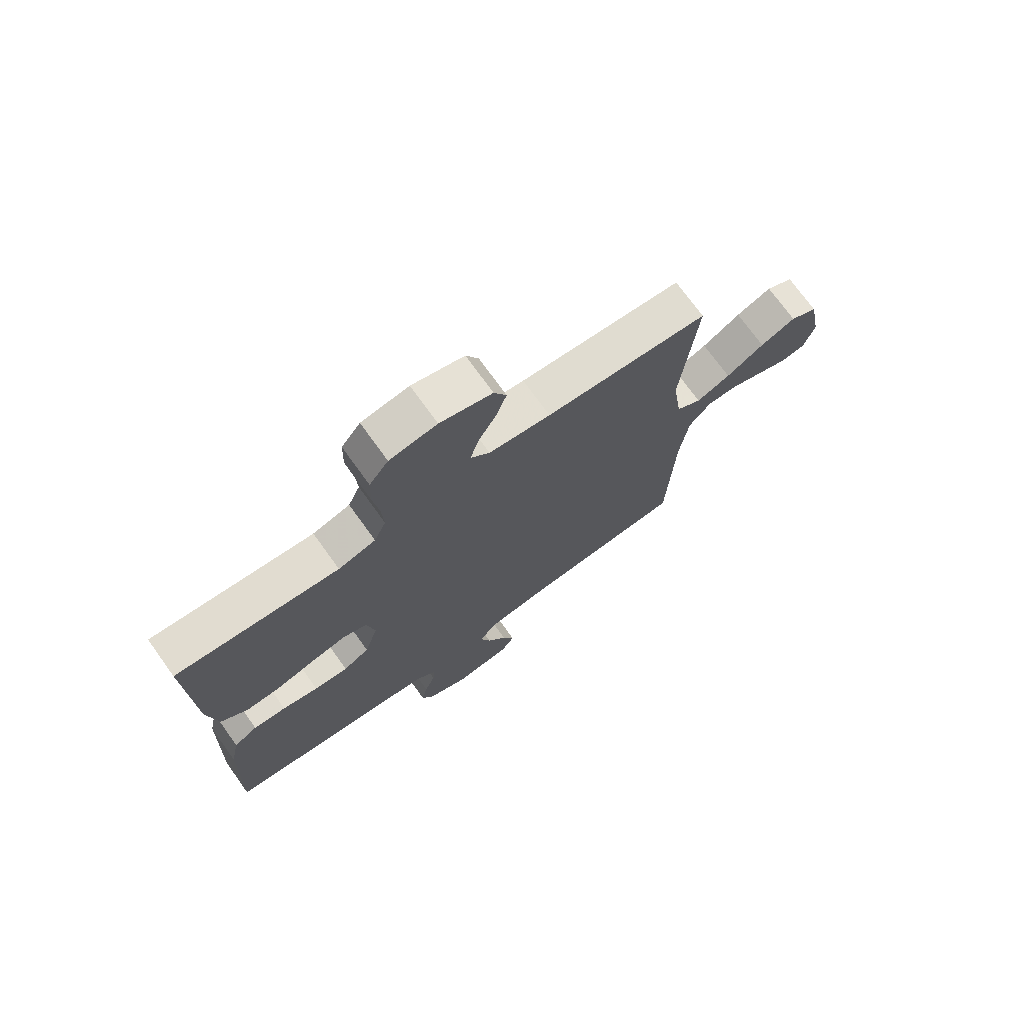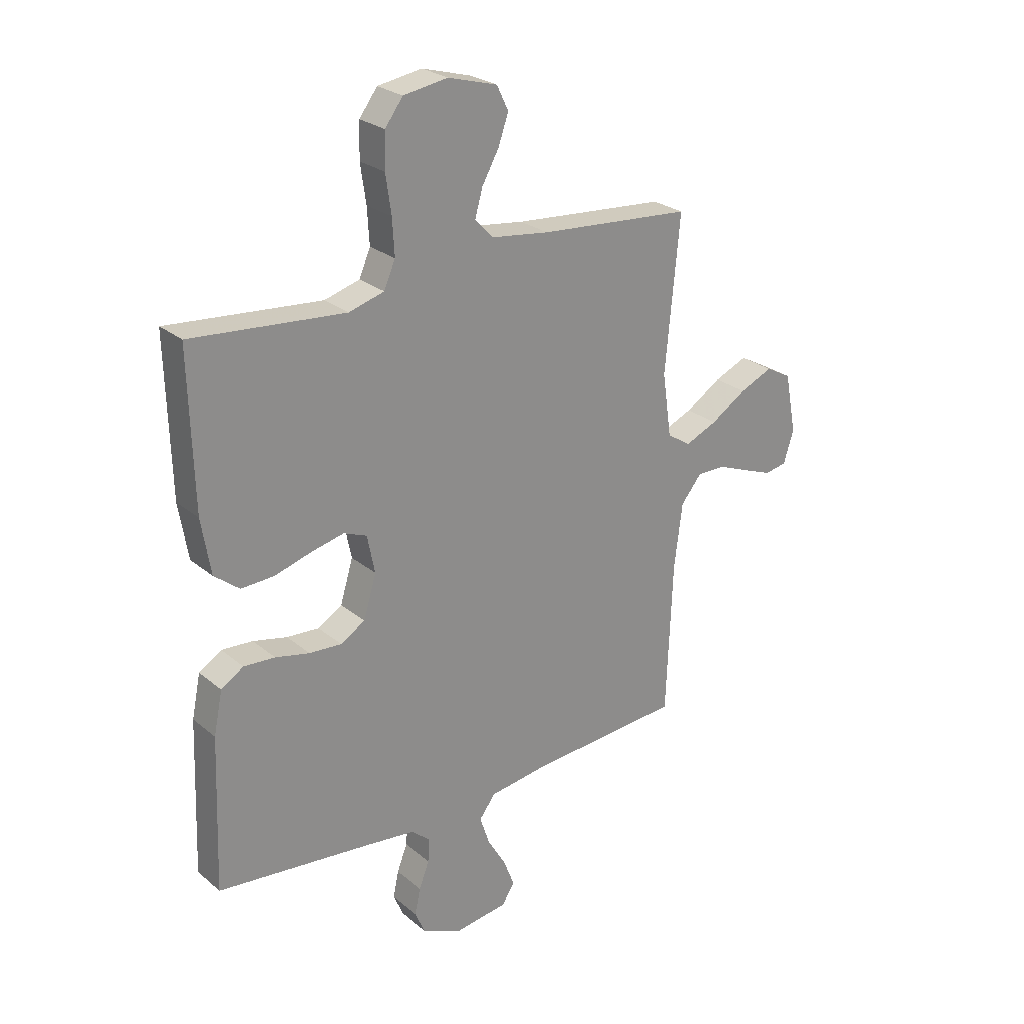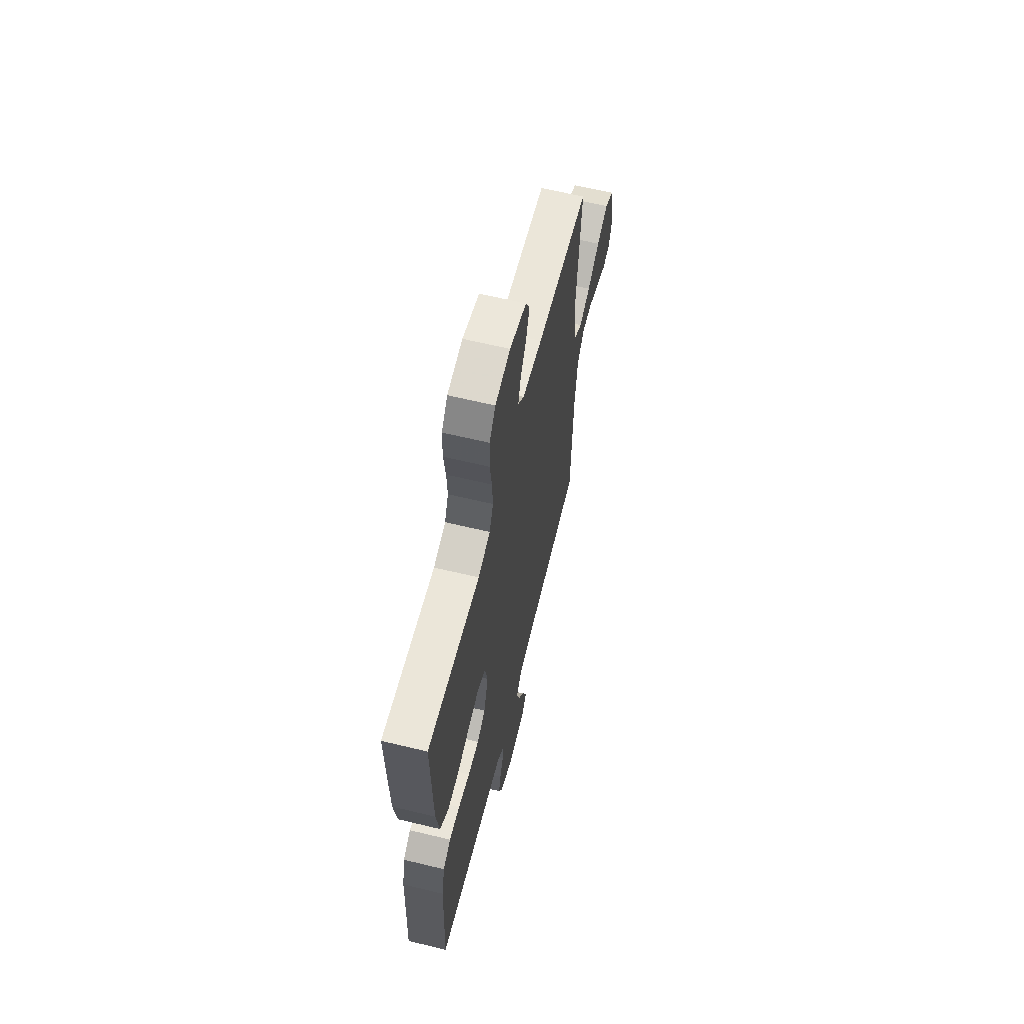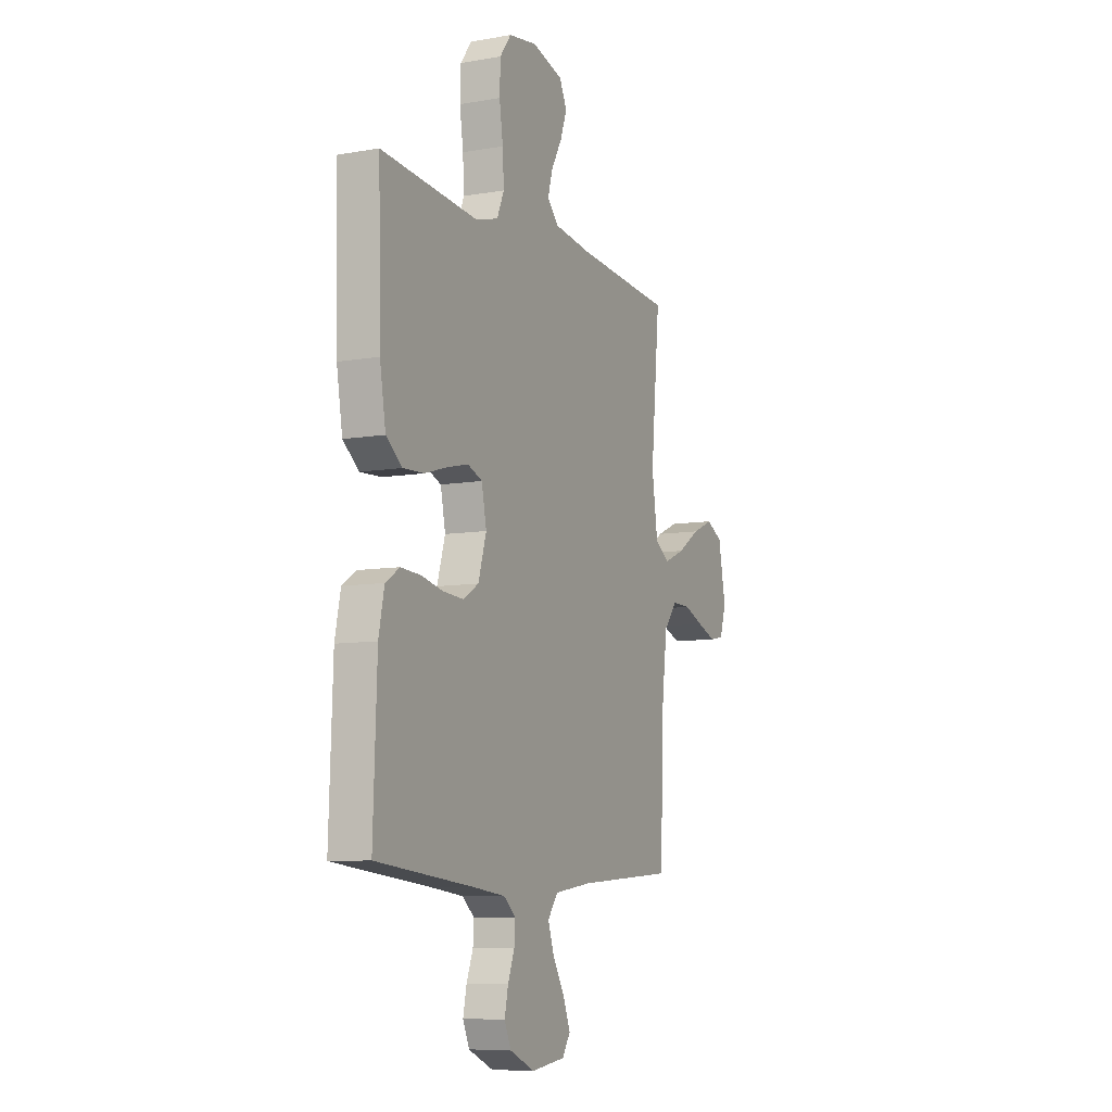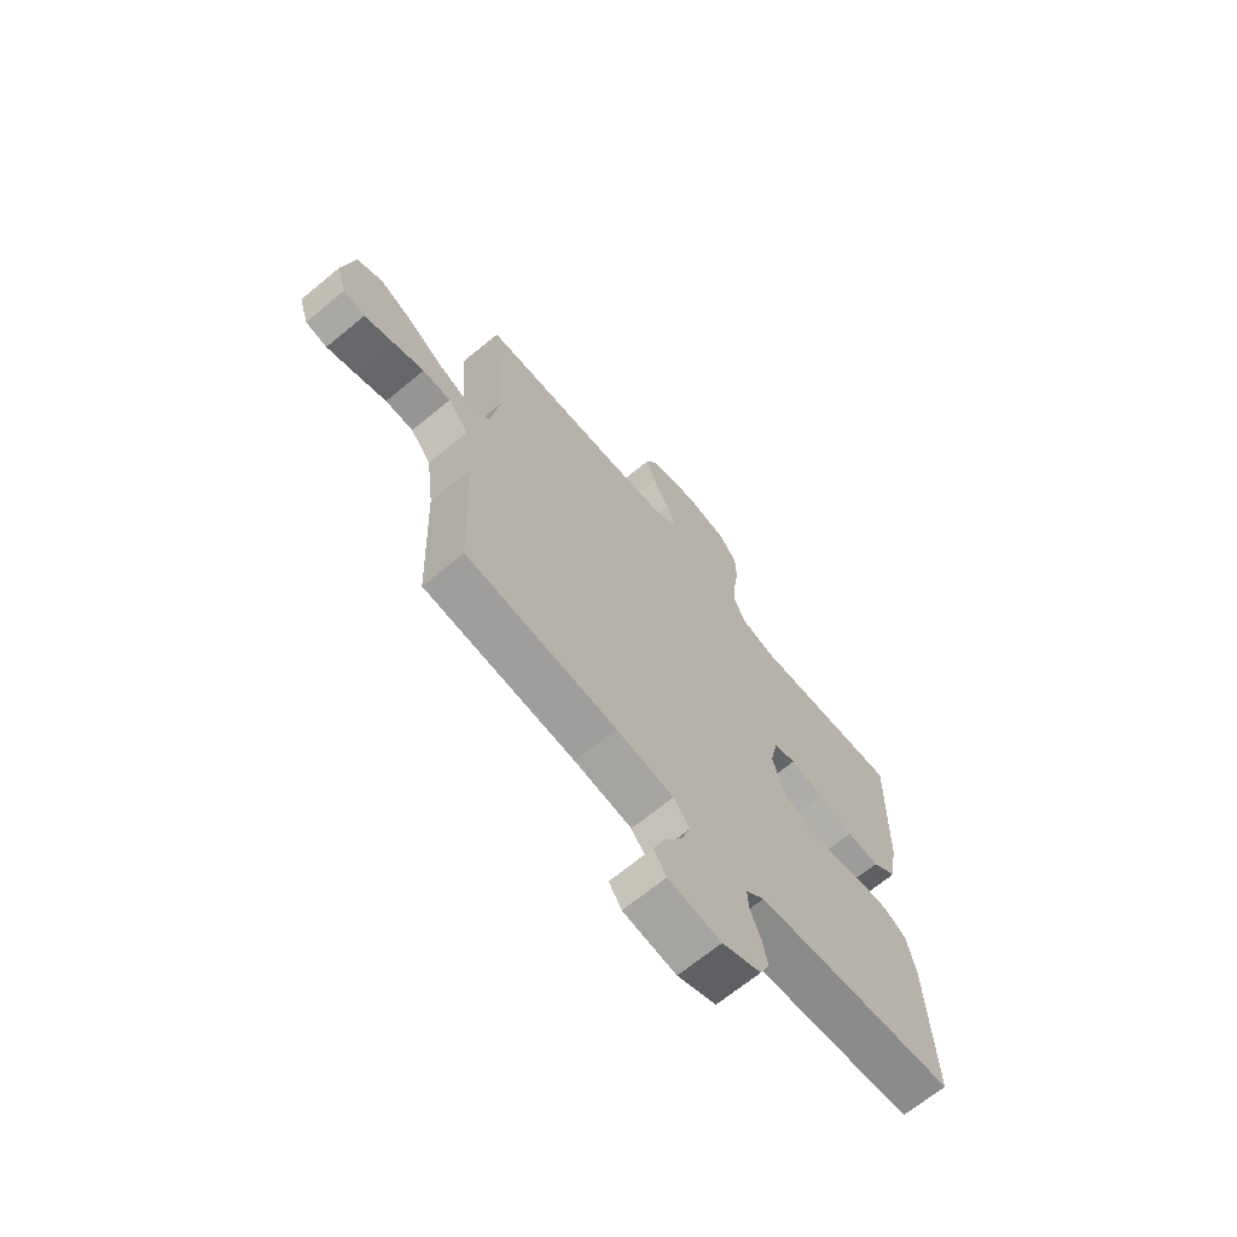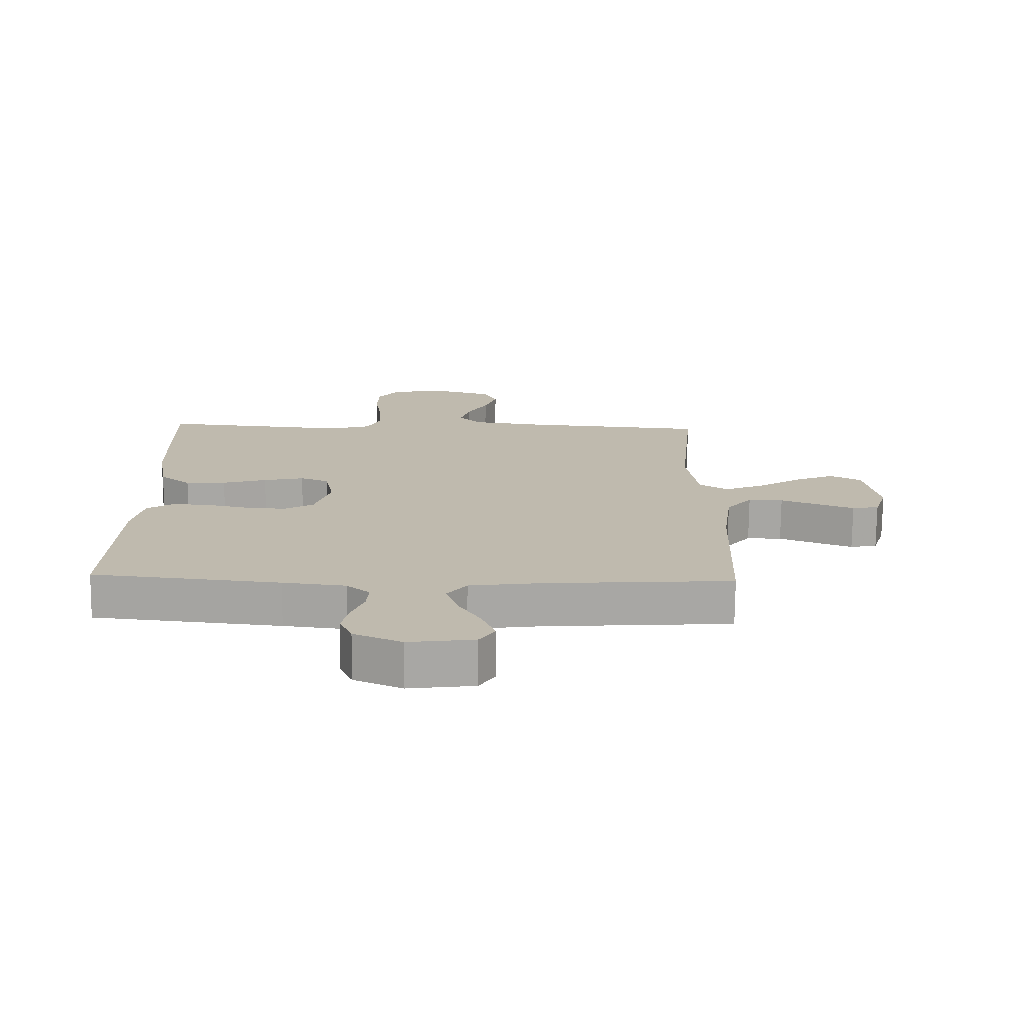
<metadata>
{"format":"obj","ext":"obj","renderer":"f3d","projection":"perspective","resolution":1024,"background":"white","views":[{"elev":73.0,"azim":-35.7,"up":"+Z"},{"elev":25.7,"azim":-37.7,"up":"+Z"},{"elev":62.8,"azim":-76.2,"up":"+Z"},{"elev":-8.4,"azim":-64.5,"up":"+Z"},{"elev":-68.3,"azim":129.5,"up":"+Z"},{"elev":-74.3,"azim":-0.6,"up":"+Z"}]}
</metadata>
<code>
v -0.5 0.07 -0.5
v -0.489 0.07 -0.2
v -0.472 0.07 -0.117
v -0.428 0.07 -0.089
v -0.367 0.07 -0.093
v -0.3 0.07 -0.108
v -0.237 0.07 -0.112
v -0.189 0.07 -0.083
v -0.164 0.07 0
v -0.179 0.07 0.074
v -0.224 0.07 0.092
v -0.289 0.07 0.077
v -0.36 0.07 0.056
v -0.425 0.07 0.053
v -0.474 0.07 0.092
v -0.492 0.07 0.2
v -0.5 0.07 0.5
v -0.2 0.07 0.474
v -0.131 0.07 0.494
v -0.109 0.07 0.545
v -0.113 0.07 0.615
v -0.124 0.07 0.69
v -0.122 0.07 0.758
v -0.087 0.07 0.805
v 0 0.07 0.819
v 0.096 0.07 0.792
v 0.119 0.07 0.745
v 0.099 0.07 0.688
v 0.066 0.07 0.629
v 0.051 0.07 0.576
v 0.086 0.07 0.539
v 0.2 0.07 0.524
v 0.5 0.07 0.5
v 0.472 0.07 0.2
v 0.49 0.07 0.076
v 0.536 0.07 0.046
v 0.599 0.07 0.073
v 0.669 0.07 0.118
v 0.734 0.07 0.146
v 0.784 0.07 0.119
v 0.807 0.07 0
v 0.787 0.07 -0.063
v 0.744 0.07 -0.071
v 0.686 0.07 -0.049
v 0.625 0.07 -0.025
v 0.569 0.07 -0.024
v 0.528 0.07 -0.074
v 0.512 0.07 -0.2
v 0.5 0.07 -0.5
v 0.2 0.07 -0.521
v 0.085 0.07 -0.537
v 0.053 0.07 -0.579
v 0.072 0.07 -0.636
v 0.108 0.07 -0.697
v 0.13 0.07 -0.753
v 0.105 0.07 -0.792
v 0 0.07 -0.806
v -0.077 0.07 -0.772
v -0.097 0.07 -0.726
v -0.086 0.07 -0.674
v -0.066 0.07 -0.622
v -0.063 0.07 -0.576
v -0.1 0.07 -0.544
v -0.2 0.07 -0.532
v -0.5 0 -0.5
v -0.489 0 -0.2
v -0.472 0 -0.117
v -0.428 0 -0.089
v -0.367 0 -0.093
v -0.3 0 -0.108
v -0.237 0 -0.112
v -0.189 0 -0.083
v -0.164 0 0
v -0.179 0 0.074
v -0.224 0 0.092
v -0.289 0 0.077
v -0.36 0 0.056
v -0.425 0 0.053
v -0.474 0 0.092
v -0.492 0 0.2
v -0.5 0 0.5
v -0.2 0 0.474
v -0.131 0 0.494
v -0.109 0 0.545
v -0.113 0 0.615
v -0.124 0 0.69
v -0.122 0 0.758
v -0.087 0 0.805
v 0 0 0.819
v 0.096 0 0.792
v 0.119 0 0.745
v 0.099 0 0.688
v 0.066 0 0.629
v 0.051 0 0.576
v 0.086 0 0.539
v 0.2 0 0.524
v 0.5 0 0.5
v 0.472 0 0.2
v 0.49 0 0.076
v 0.536 0 0.046
v 0.599 0 0.073
v 0.669 0 0.118
v 0.734 0 0.146
v 0.784 0 0.119
v 0.807 0 0
v 0.787 0 -0.063
v 0.744 0 -0.071
v 0.686 0 -0.049
v 0.625 0 -0.025
v 0.569 0 -0.024
v 0.528 0 -0.074
v 0.512 0 -0.2
v 0.5 0 -0.5
v 0.2 0 -0.521
v 0.085 0 -0.537
v 0.053 0 -0.579
v 0.072 0 -0.636
v 0.108 0 -0.697
v 0.13 0 -0.753
v 0.105 0 -0.792
v 0 0 -0.806
v -0.077 0 -0.772
v -0.097 0 -0.726
v -0.086 0 -0.674
v -0.066 0 -0.622
v -0.063 0 -0.576
v -0.1 0 -0.544
v -0.2 0 -0.532
f 59 60 61
f 58 59 61
f 57 58 61
f 56 57 61
f 55 56 61
f 54 55 61
f 53 54 61
f 52 53 61 62
f 51 52 62 63
f 48 49 50
f 51 63 64
f 50 51 64
f 48 50 64
f 47 48 64
f 43 44 45
f 42 43 45
f 41 42 45
f 40 41 45
f 39 40 45
f 38 39 45
f 37 38 45
f 36 37 45 46
f 64 1 2
f 47 64 2
f 46 47 2
f 36 46 2
f 35 36 2
f 27 28 29
f 26 27 29
f 25 26 29
f 24 25 29
f 23 24 29
f 22 23 29
f 21 22 29
f 20 21 29 30
f 19 20 30 31
f 16 17 18
f 15 16 18
f 14 15 18
f 13 14 18
f 12 13 18
f 19 31 32
f 18 19 32
f 12 18 32
f 11 12 32
f 4 5 6
f 3 4 6
f 2 3 6
f 2 6 7
f 35 2 7
f 34 35 7 8
f 32 33 34
f 11 32 34
f 10 11 34
f 9 10 34
f 8 9 34
f 125 124 123
f 125 123 122
f 125 122 121
f 125 121 120
f 125 120 119
f 125 119 118
f 125 118 117
f 126 125 117 116
f 127 126 116 115
f 114 113 112
f 128 127 115
f 128 115 114
f 128 114 112
f 128 112 111
f 109 108 107
f 109 107 106
f 109 106 105
f 109 105 104
f 109 104 103
f 109 103 102
f 109 102 101
f 110 109 101 100
f 66 65 128
f 66 128 111
f 66 111 110
f 66 110 100
f 66 100 99
f 93 92 91
f 93 91 90
f 93 90 89
f 93 89 88
f 93 88 87
f 93 87 86
f 93 86 85
f 94 93 85 84
f 95 94 84 83
f 82 81 80
f 82 80 79
f 82 79 78
f 82 78 77
f 82 77 76
f 96 95 83
f 96 83 82
f 96 82 76
f 96 76 75
f 70 69 68
f 70 68 67
f 70 67 66
f 71 70 66
f 71 66 99
f 72 71 99 98
f 98 97 96
f 98 96 75
f 98 75 74
f 98 74 73
f 98 73 72
f 1 65 66 2
f 2 66 67 3
f 3 67 68 4
f 4 68 69 5
f 5 69 70 6
f 6 70 71 7
f 7 71 72 8
f 8 72 73 9
f 9 73 74 10
f 10 74 75 11
f 11 75 76 12
f 12 76 77 13
f 13 77 78 14
f 14 78 79 15
f 15 79 80 16
f 16 80 81 17
f 17 81 82 18
f 18 82 83 19
f 19 83 84 20
f 20 84 85 21
f 21 85 86 22
f 22 86 87 23
f 23 87 88 24
f 24 88 89 25
f 25 89 90 26
f 26 90 91 27
f 27 91 92 28
f 28 92 93 29
f 29 93 94 30
f 30 94 95 31
f 31 95 96 32
f 32 96 97 33
f 33 97 98 34
f 34 98 99 35
f 35 99 100 36
f 36 100 101 37
f 37 101 102 38
f 38 102 103 39
f 39 103 104 40
f 40 104 105 41
f 41 105 106 42
f 42 106 107 43
f 43 107 108 44
f 44 108 109 45
f 45 109 110 46
f 46 110 111 47
f 47 111 112 48
f 48 112 113 49
f 49 113 114 50
f 50 114 115 51
f 51 115 116 52
f 52 116 117 53
f 53 117 118 54
f 54 118 119 55
f 55 119 120 56
f 56 120 121 57
f 57 121 122 58
f 58 122 123 59
f 59 123 124 60
f 60 124 125 61
f 61 125 126 62
f 62 126 127 63
f 63 127 128 64
f 64 128 65 1

</code>
